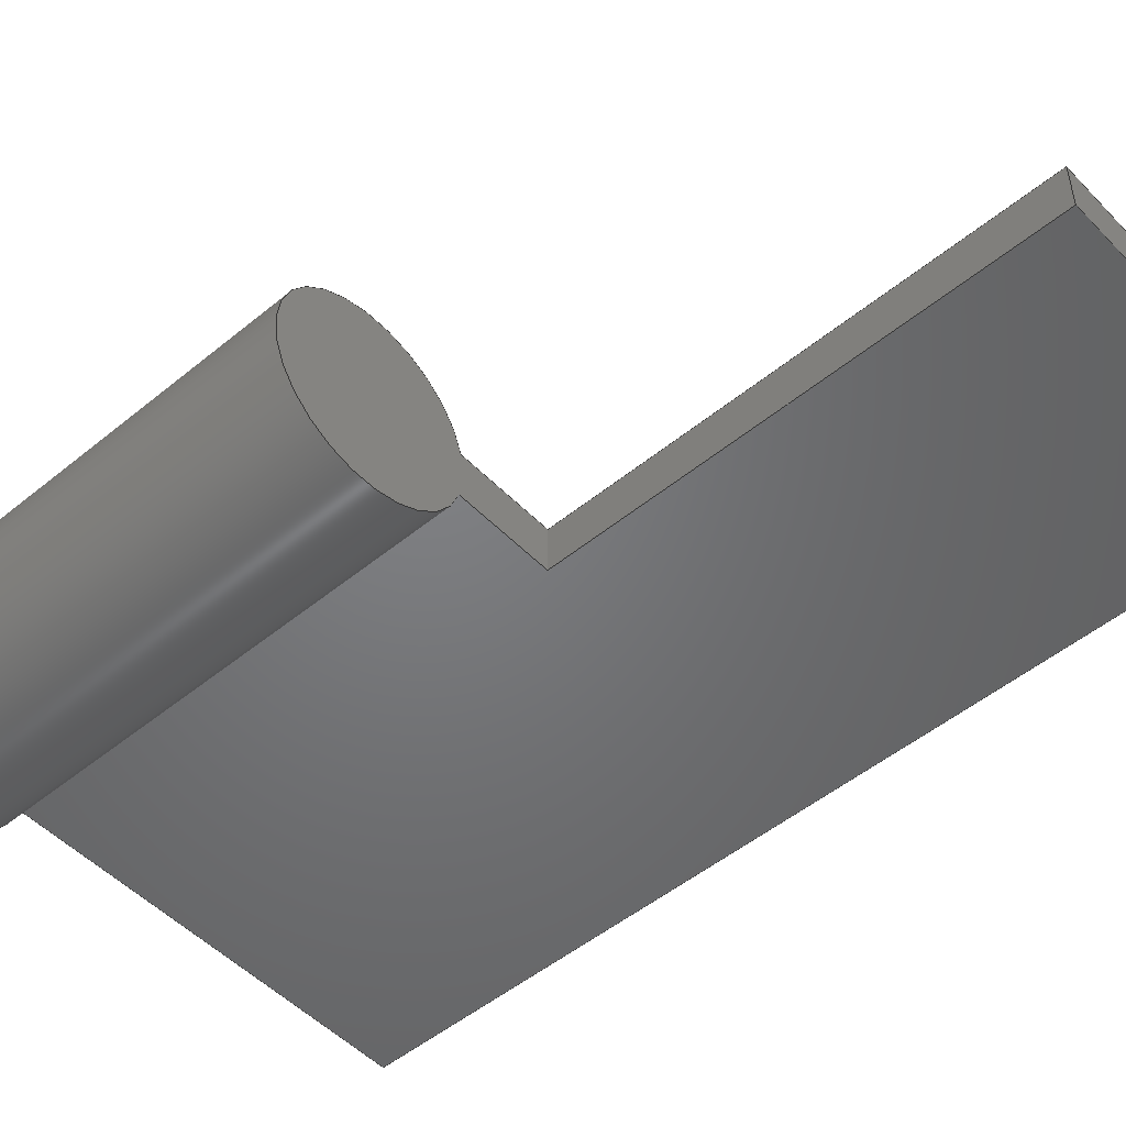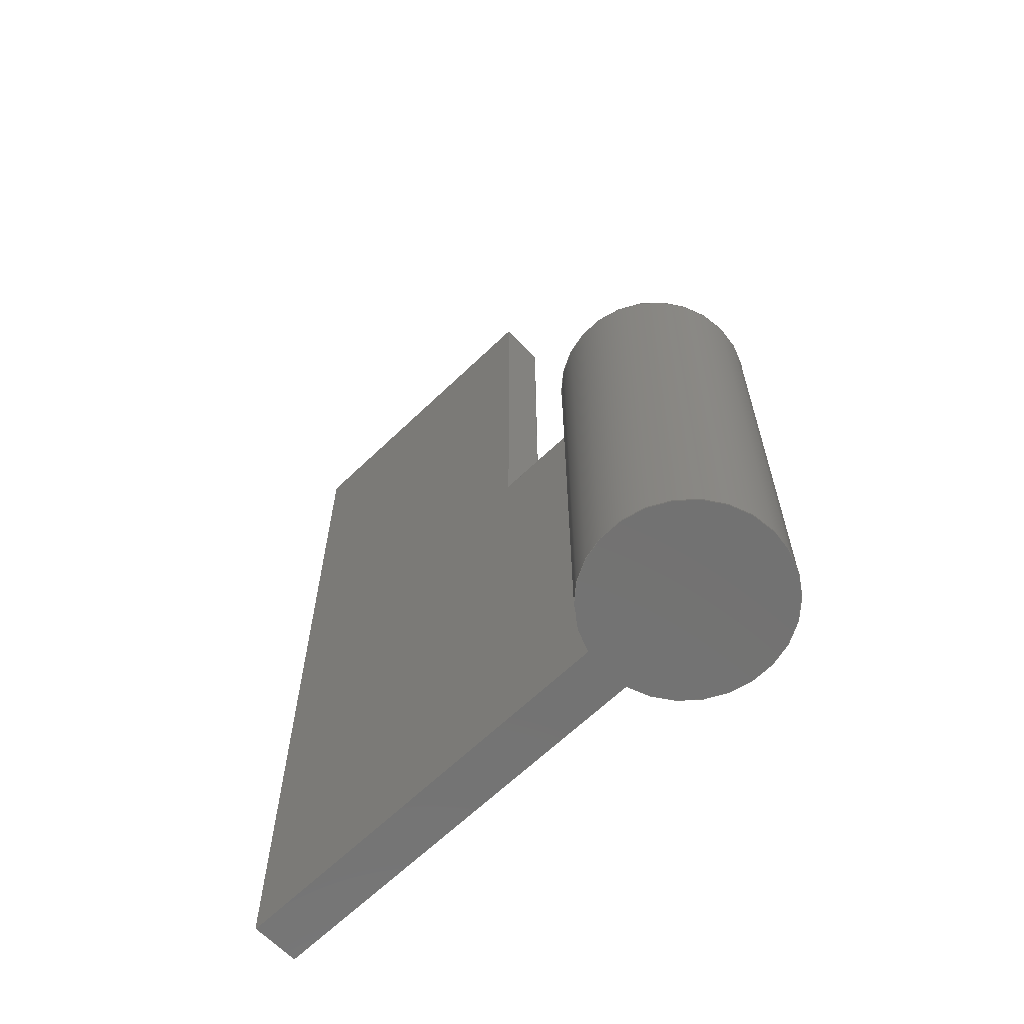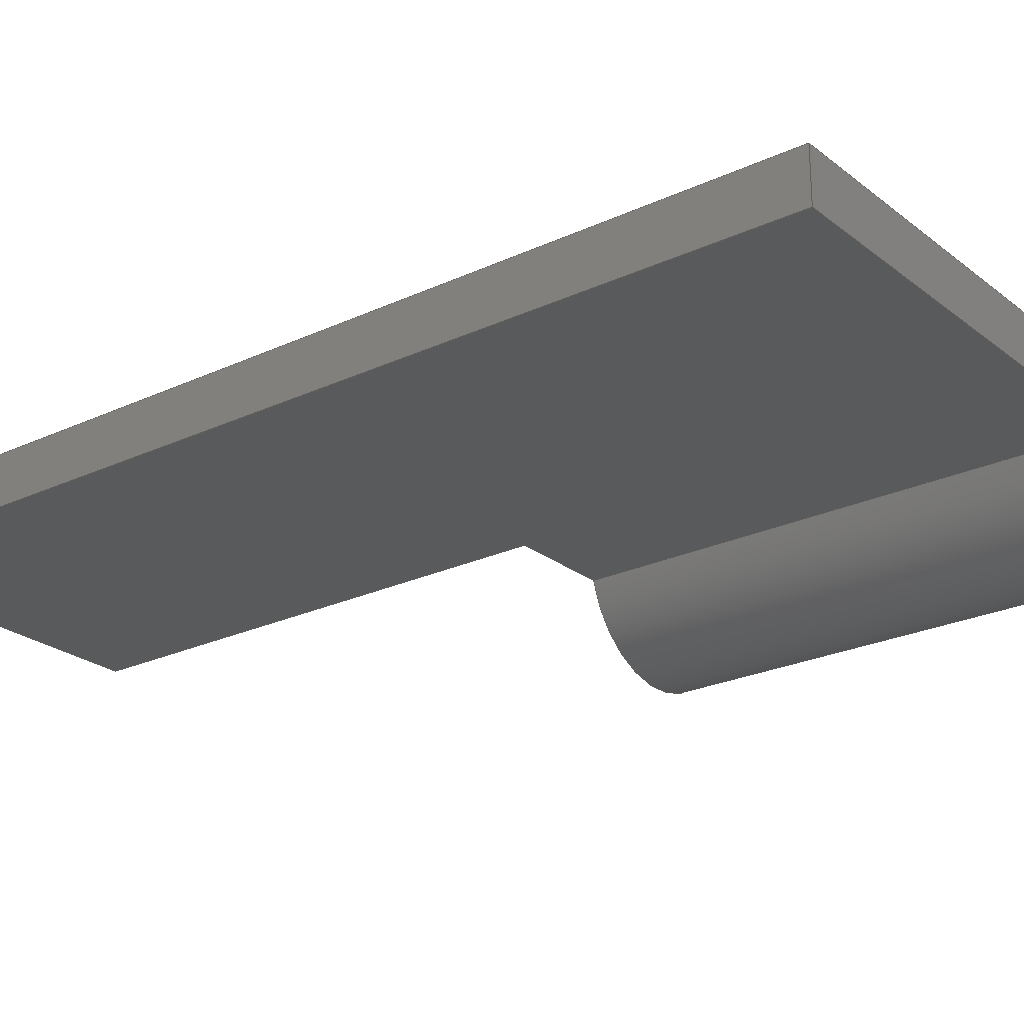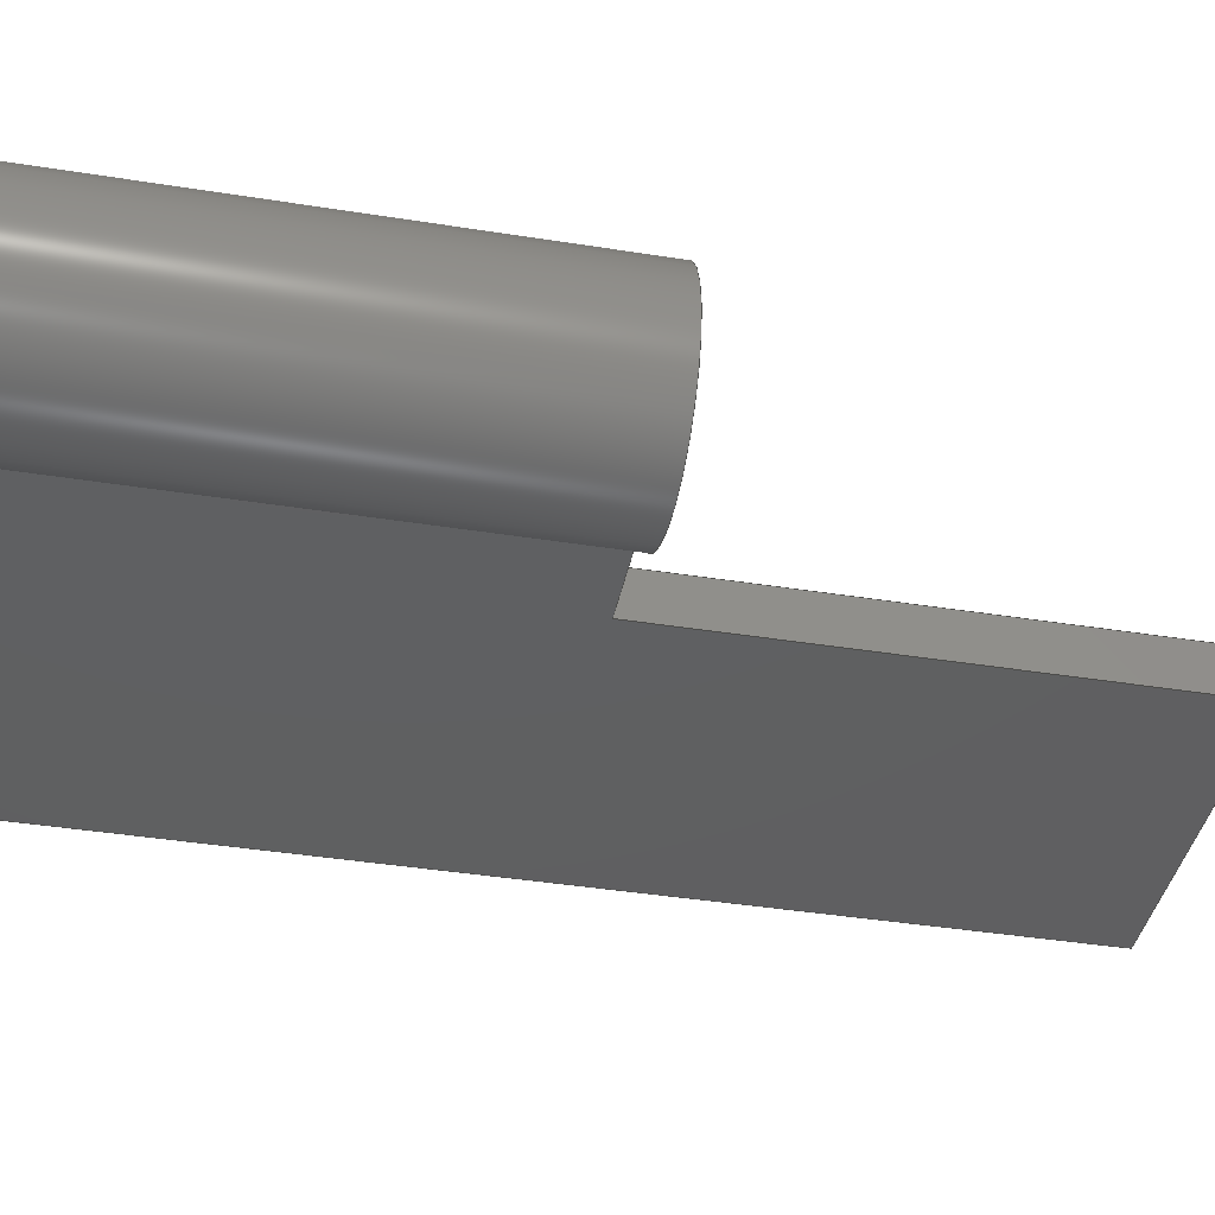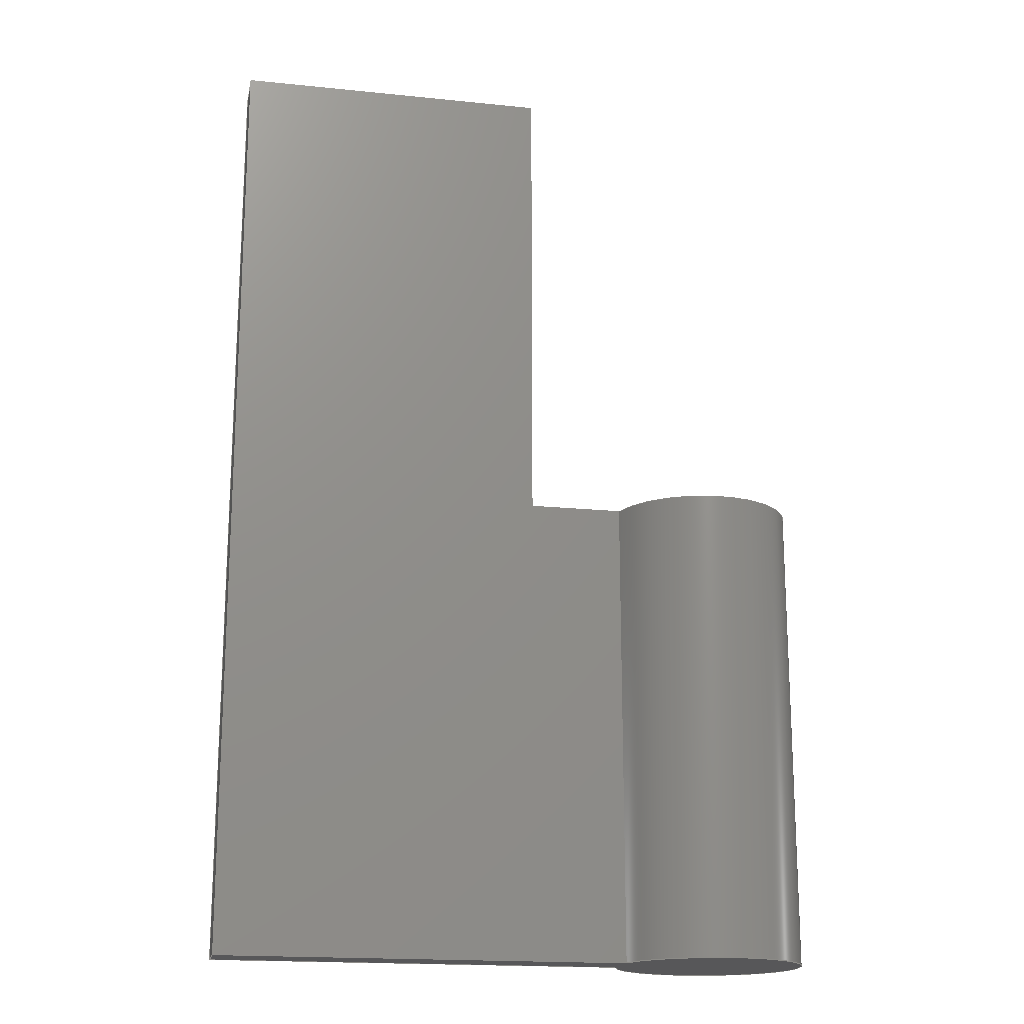
<metadata>
{"format":"step","ext":"step","renderer":"f3d","projection":"perspective","resolution":1024,"background":"white","views":[{"elev":-50.4,"azim":131.9,"up":"+Z"},{"elev":-64.6,"azim":44.1,"up":"+Y"},{"elev":-24.1,"azim":-52.1,"up":"+Z"},{"elev":-39.8,"azim":78.8,"up":"+Z"},{"elev":-17.9,"azim":-11.4,"up":"+Y"}]}
</metadata>
<code>
ISO-10303-21;
DATA;
#1=MECHANICAL_DESIGN_GEOMETRIC_PRESENTATION_REPRESENTATION('',(#4),#242);
#2=SHAPE_REPRESENTATION_RELATIONSHIP('SRR','None',#249,#3);
#3=ADVANCED_BREP_SHAPE_REPRESENTATION('',(#5),#241);
#4=STYLED_ITEM('',(#259),#5);
#5=MANIFOLD_SOLID_BREP('Body2',#138);
#6=CYLINDRICAL_SURFACE('',#155,0.3);
#7=FACE_OUTER_BOUND('',#15,.T.);
#8=FACE_OUTER_BOUND('',#16,.T.);
#9=FACE_OUTER_BOUND('',#17,.T.);
#10=FACE_OUTER_BOUND('',#18,.T.);
#11=FACE_OUTER_BOUND('',#19,.T.);
#12=FACE_OUTER_BOUND('',#20,.T.);
#13=FACE_OUTER_BOUND('',#21,.T.);
#14=FACE_OUTER_BOUND('',#22,.T.);
#15=EDGE_LOOP('',(#87,#88,#89,#90));
#16=EDGE_LOOP('',(#91,#92,#93,#94));
#17=EDGE_LOOP('',(#95,#96,#97,#98));
#18=EDGE_LOOP('',(#99,#100,#101,#102,#103,#104));
#19=EDGE_LOOP('',(#105,#106,#107,#108));
#20=EDGE_LOOP('',(#109,#110,#111,#112,#113,#114));
#21=EDGE_LOOP('',(#115,#116,#117,#118));
#22=EDGE_LOOP('',(#119,#120,#121,#122));
#23=CIRCLE('',#153,0.3);
#24=CIRCLE('',#156,0.3);
#25=LINE('',#204,#41);
#26=LINE('',#206,#42);
#27=LINE('',#208,#43);
#28=LINE('',#212,#44);
#29=LINE('',#214,#45);
#30=LINE('',#215,#46);
#31=LINE('',#218,#47);
#32=LINE('',#221,#48);
#33=LINE('',#224,#49);
#34=LINE('',#226,#50);
#35=LINE('',#227,#51);
#36=LINE('',#230,#52);
#37=LINE('',#232,#53);
#38=LINE('',#233,#54);
#39=LINE('',#235,#55);
#40=LINE('',#236,#56);
#41=VECTOR('',#166,1);
#42=VECTOR('',#167,1);
#43=VECTOR('',#168,1);
#44=VECTOR('',#173,1);
#45=VECTOR('',#174,1);
#46=VECTOR('',#175,1);
#47=VECTOR('',#178,1);
#48=VECTOR('',#181,1);
#49=VECTOR('',#184,1);
#50=VECTOR('',#185,1);
#51=VECTOR('',#186,1);
#52=VECTOR('',#189,1);
#53=VECTOR('',#190,1);
#54=VECTOR('',#191,1);
#55=VECTOR('',#194,1);
#56=VECTOR('',#195,1);
#57=VERTEX_POINT('',#202);
#58=VERTEX_POINT('',#203);
#59=VERTEX_POINT('',#205);
#60=VERTEX_POINT('',#207);
#61=VERTEX_POINT('',#211);
#62=VERTEX_POINT('',#213);
#63=VERTEX_POINT('',#217);
#64=VERTEX_POINT('',#219);
#65=VERTEX_POINT('',#223);
#66=VERTEX_POINT('',#225);
#67=VERTEX_POINT('',#229);
#68=VERTEX_POINT('',#231);
#69=EDGE_CURVE('',#57,#58,#25,.T.);
#70=EDGE_CURVE('',#59,#57,#26,.T.);
#71=EDGE_CURVE('',#60,#59,#27,.T.);
#72=EDGE_CURVE('',#58,#60,#23,.T.);
#73=EDGE_CURVE('',#61,#57,#28,.T.);
#74=EDGE_CURVE('',#62,#61,#29,.T.);
#75=EDGE_CURVE('',#59,#62,#30,.T.);
#76=EDGE_CURVE('',#63,#60,#31,.T.);
#77=EDGE_CURVE('',#63,#64,#24,.T.);
#78=EDGE_CURVE('',#64,#58,#32,.T.);
#79=EDGE_CURVE('',#65,#62,#33,.T.);
#80=EDGE_CURVE('',#66,#65,#34,.T.);
#81=EDGE_CURVE('',#63,#66,#35,.T.);
#82=EDGE_CURVE('',#66,#67,#36,.T.);
#83=EDGE_CURVE('',#68,#65,#37,.T.);
#84=EDGE_CURVE('',#67,#68,#38,.T.);
#85=EDGE_CURVE('',#67,#64,#39,.T.);
#86=EDGE_CURVE('',#61,#68,#40,.T.);
#87=ORIENTED_EDGE('',*,*,#69,.F.);
#88=ORIENTED_EDGE('',*,*,#70,.F.);
#89=ORIENTED_EDGE('',*,*,#71,.F.);
#90=ORIENTED_EDGE('',*,*,#72,.F.);
#91=ORIENTED_EDGE('',*,*,#73,.F.);
#92=ORIENTED_EDGE('',*,*,#74,.F.);
#93=ORIENTED_EDGE('',*,*,#75,.F.);
#94=ORIENTED_EDGE('',*,*,#70,.T.);
#95=ORIENTED_EDGE('',*,*,#72,.T.);
#96=ORIENTED_EDGE('',*,*,#76,.F.);
#97=ORIENTED_EDGE('',*,*,#77,.T.);
#98=ORIENTED_EDGE('',*,*,#78,.T.);
#99=ORIENTED_EDGE('',*,*,#71,.T.);
#100=ORIENTED_EDGE('',*,*,#75,.T.);
#101=ORIENTED_EDGE('',*,*,#79,.F.);
#102=ORIENTED_EDGE('',*,*,#80,.F.);
#103=ORIENTED_EDGE('',*,*,#81,.F.);
#104=ORIENTED_EDGE('',*,*,#76,.T.);
#105=ORIENTED_EDGE('',*,*,#82,.F.);
#106=ORIENTED_EDGE('',*,*,#80,.T.);
#107=ORIENTED_EDGE('',*,*,#83,.F.);
#108=ORIENTED_EDGE('',*,*,#84,.F.);
#109=ORIENTED_EDGE('',*,*,#69,.T.);
#110=ORIENTED_EDGE('',*,*,#78,.F.);
#111=ORIENTED_EDGE('',*,*,#85,.F.);
#112=ORIENTED_EDGE('',*,*,#84,.T.);
#113=ORIENTED_EDGE('',*,*,#86,.F.);
#114=ORIENTED_EDGE('',*,*,#73,.T.);
#115=ORIENTED_EDGE('',*,*,#74,.T.);
#116=ORIENTED_EDGE('',*,*,#86,.T.);
#117=ORIENTED_EDGE('',*,*,#83,.T.);
#118=ORIENTED_EDGE('',*,*,#79,.T.);
#119=ORIENTED_EDGE('',*,*,#81,.T.);
#120=ORIENTED_EDGE('',*,*,#82,.T.);
#121=ORIENTED_EDGE('',*,*,#85,.T.);
#122=ORIENTED_EDGE('',*,*,#77,.F.);
#123=PLANE('',#152);
#124=PLANE('',#154);
#125=PLANE('',#157);
#126=PLANE('',#158);
#127=PLANE('',#159);
#128=PLANE('',#160);
#129=PLANE('',#161);
#130=ADVANCED_FACE('',(#7),#123,.F.);
#131=ADVANCED_FACE('',(#8),#124,.F.);
#132=ADVANCED_FACE('',(#9),#6,.T.);
#133=ADVANCED_FACE('',(#10),#125,.T.);
#134=ADVANCED_FACE('',(#11),#126,.T.);
#135=ADVANCED_FACE('',(#12),#127,.T.);
#136=ADVANCED_FACE('',(#13),#128,.T.);
#137=ADVANCED_FACE('',(#14),#129,.F.);
#138=CLOSED_SHELL('',(#130,#131,#132,#133,#134,#135,#136,#137));
#139=DERIVED_UNIT_ELEMENT(#141,1);
#140=DERIVED_UNIT_ELEMENT(#244,3);
#141=(
MASS_UNIT()
NAMED_UNIT(*)
SI_UNIT(.KILO.,.GRAM.)
);
#142=DERIVED_UNIT((#139,#140));
#143=MEASURE_REPRESENTATION_ITEM('density measure',
POSITIVE_RATIO_MEASURE(7850),#142);
#144=PROPERTY_DEFINITION_REPRESENTATION(#149,#146);
#145=PROPERTY_DEFINITION_REPRESENTATION(#150,#147);
#146=REPRESENTATION('material name',(#148),#241);
#147=REPRESENTATION('density',(#143),#241);
#148=DESCRIPTIVE_REPRESENTATION_ITEM('Steel','Steel');
#149=PROPERTY_DEFINITION('material property','material name',#251);
#150=PROPERTY_DEFINITION('material property','density of part',#251);
#151=AXIS2_PLACEMENT_3D('placement',#200,#162,#163);
#152=AXIS2_PLACEMENT_3D('',#201,#164,#165);
#153=AXIS2_PLACEMENT_3D('',#209,#169,#170);
#154=AXIS2_PLACEMENT_3D('',#210,#171,#172);
#155=AXIS2_PLACEMENT_3D('',#216,#176,#177);
#156=AXIS2_PLACEMENT_3D('',#220,#179,#180);
#157=AXIS2_PLACEMENT_3D('',#222,#182,#183);
#158=AXIS2_PLACEMENT_3D('',#228,#187,#188);
#159=AXIS2_PLACEMENT_3D('',#234,#192,#193);
#160=AXIS2_PLACEMENT_3D('',#237,#196,#197);
#161=AXIS2_PLACEMENT_3D('',#238,#198,#199);
#162=DIRECTION('axis',(0,0,1));
#163=DIRECTION('refdir',(1,0,0));
#164=DIRECTION('center_axis',(0,-1,0));
#165=DIRECTION('ref_axis',(0,0,-1));
#166=DIRECTION('',(1,0,0));
#167=DIRECTION('',(0,0,-1));
#168=DIRECTION('',(-1,0,0));
#169=DIRECTION('center_axis',(0,-1,0));
#170=DIRECTION('ref_axis',(1,0,0));
#171=DIRECTION('center_axis',(-1,0,0));
#172=DIRECTION('ref_axis',(0,0,-1));
#173=DIRECTION('',(0,-1,0));
#174=DIRECTION('',(0,0,-1));
#175=DIRECTION('',(0,1,0));
#176=DIRECTION('center_axis',(0,1,0));
#177=DIRECTION('ref_axis',(1,0,0));
#178=DIRECTION('',(0,1,0));
#179=DIRECTION('center_axis',(0,1,0));
#180=DIRECTION('ref_axis',(1,0,0));
#181=DIRECTION('',(0,1,0));
#182=DIRECTION('center_axis',(0,0,1));
#183=DIRECTION('ref_axis',(1,0,0));
#184=DIRECTION('',(1,0,0));
#185=DIRECTION('',(0,1,0));
#186=DIRECTION('',(-1,0,0));
#187=DIRECTION('center_axis',(-1,0,0));
#188=DIRECTION('ref_axis',(0,0,1));
#189=DIRECTION('',(0,0,-1));
#190=DIRECTION('',(0,0,1));
#191=DIRECTION('',(0,1,0));
#192=DIRECTION('center_axis',(0,0,-1));
#193=DIRECTION('ref_axis',(-1,0,0));
#194=DIRECTION('',(1,0,0));
#195=DIRECTION('',(-1,0,0));
#196=DIRECTION('center_axis',(0,1,0));
#197=DIRECTION('ref_axis',(1,0,0));
#198=DIRECTION('center_axis',(0,1,0));
#199=DIRECTION('ref_axis',(1,0,0));
#200=CARTESIAN_POINT('',(0,0,0));
#201=CARTESIAN_POINT('Origin',(-0.3083,1.5,0.075));
#202=CARTESIAN_POINT('',(-0.9,1.5,0));
#203=CARTESIAN_POINT('',(-0.5988,1.5,-6.939e-17));
#204=CARTESIAN_POINT('',(-0.4535,1.5,0));
#205=CARTESIAN_POINT('',(-0.9,1.5,0.15));
#206=CARTESIAN_POINT('',(-0.9,1.5,-0.35));
#207=CARTESIAN_POINT('',(-0.5988,1.5,0.15));
#208=CARTESIAN_POINT('',(-1.104,1.5,0.15));
#209=CARTESIAN_POINT('Origin',(-0.3083,1.5,0.075));
#210=CARTESIAN_POINT('Origin',(-0.9,3,0.5));
#211=CARTESIAN_POINT('',(-0.9,3,0));
#212=CARTESIAN_POINT('',(-0.9,1.5,0));
#213=CARTESIAN_POINT('',(-0.9,3,0.15));
#214=CARTESIAN_POINT('',(-0.9,3,0.2875));
#215=CARTESIAN_POINT('',(-0.9,1.5,0.15));
#216=CARTESIAN_POINT('Origin',(-0.3083,0,0.075));
#217=CARTESIAN_POINT('',(-0.5988,0,0.15));
#218=CARTESIAN_POINT('',(-0.5988,0,0.15));
#219=CARTESIAN_POINT('',(-0.5988,0,-6.939e-17));
#220=CARTESIAN_POINT('Origin',(-0.3083,0,0.075));
#221=CARTESIAN_POINT('',(-0.5988,0,-6.939e-17));
#222=CARTESIAN_POINT('Origin',(-1.899,0,0.15));
#223=CARTESIAN_POINT('',(-1.899,3,0.15));
#224=CARTESIAN_POINT('',(-0.5988,3,0.15));
#225=CARTESIAN_POINT('',(-1.899,0,0.15));
#226=CARTESIAN_POINT('',(-1.899,0,0.15));
#227=CARTESIAN_POINT('',(-0.5988,0,0.15));
#228=CARTESIAN_POINT('Origin',(-1.899,0,0));
#229=CARTESIAN_POINT('',(-1.899,0,0));
#230=CARTESIAN_POINT('',(-1.899,0,0.15));
#231=CARTESIAN_POINT('',(-1.899,3,0));
#232=CARTESIAN_POINT('',(-1.899,3,0.15));
#233=CARTESIAN_POINT('',(-1.899,0,0));
#234=CARTESIAN_POINT('Origin',(-0.5988,0,0));
#235=CARTESIAN_POINT('',(-1.899,0,0));
#236=CARTESIAN_POINT('',(-1.899,3,0));
#237=CARTESIAN_POINT('Origin',(-0.9535,3,0.075));
#238=CARTESIAN_POINT('Origin',(-0.9535,0,0.075));
#239=UNCERTAINTY_MEASURE_WITH_UNIT(LENGTH_MEASURE(0.001),#243,
'DISTANCE_ACCURACY_VALUE',
'Maximum model space distance between geometric entities at asserted c
onnectivities');
#240=UNCERTAINTY_MEASURE_WITH_UNIT(LENGTH_MEASURE(0.001),#243,
'DISTANCE_ACCURACY_VALUE',
'Maximum model space distance between geometric entities at asserted c
onnectivities');
#241=(
GEOMETRIC_REPRESENTATION_CONTEXT(3)
GLOBAL_UNCERTAINTY_ASSIGNED_CONTEXT((#239))
GLOBAL_UNIT_ASSIGNED_CONTEXT((#243,#245,#246))
REPRESENTATION_CONTEXT('','3D')
);
#242=(
GEOMETRIC_REPRESENTATION_CONTEXT(3)
GLOBAL_UNCERTAINTY_ASSIGNED_CONTEXT((#240))
GLOBAL_UNIT_ASSIGNED_CONTEXT((#243,#245,#246))
REPRESENTATION_CONTEXT('','3D')
);
#243=(
LENGTH_UNIT()
NAMED_UNIT(*)
SI_UNIT(.CENTI.,.METRE.)
);
#244=(
LENGTH_UNIT()
NAMED_UNIT(*)
SI_UNIT($,.METRE.)
);
#245=(
NAMED_UNIT(*)
PLANE_ANGLE_UNIT()
SI_UNIT($,.RADIAN.)
);
#246=(
NAMED_UNIT(*)
SI_UNIT($,.STERADIAN.)
SOLID_ANGLE_UNIT()
);
#247=SHAPE_DEFINITION_REPRESENTATION(#248,#249);
#248=PRODUCT_DEFINITION_SHAPE('',$,#251);
#249=SHAPE_REPRESENTATION('',(#151),#241);
#250=PRODUCT_DEFINITION_CONTEXT('part definition',#255,'design');
#251=PRODUCT_DEFINITION('zawias1 v3 (1)','zawias1 v3 (1)',#252,#250);
#252=PRODUCT_DEFINITION_FORMATION('',$,#257);
#253=PRODUCT_RELATED_PRODUCT_CATEGORY('zawias1 v3 (1)','zawias1 v3 (1)',
(#257));
#254=APPLICATION_PROTOCOL_DEFINITION('international standard',
'automotive_design',2009,#255);
#255=APPLICATION_CONTEXT(
'Core Data for Automotive Mechanical Design Process');
#256=PRODUCT_CONTEXT('part definition',#255,'mechanical');
#257=PRODUCT('zawias1 v3 (1)','zawias1 v3 (1)',$,(#256));
#258=PRESENTATION_STYLE_ASSIGNMENT((#260));
#259=PRESENTATION_STYLE_ASSIGNMENT((#261));
#260=SURFACE_STYLE_USAGE(.BOTH.,#262);
#261=SURFACE_STYLE_USAGE(.BOTH.,#263);
#262=SURFACE_SIDE_STYLE('',(#264));
#263=SURFACE_SIDE_STYLE('',(#265));
#264=SURFACE_STYLE_FILL_AREA(#266);
#265=SURFACE_STYLE_FILL_AREA(#267);
#266=FILL_AREA_STYLE('Steel - Satin',(#268));
#267=FILL_AREA_STYLE('Stainless Steel - Brushed Linear Long',(#269));
#268=FILL_AREA_STYLE_COLOUR('Steel - Satin',#270);
#269=FILL_AREA_STYLE_COLOUR('Stainless Steel - Brushed Linear Long',#271);
#270=COLOUR_RGB('Steel - Satin',0.6275,0.6275,0.6275);
#271=COLOUR_RGB('Stainless Steel - Brushed Linear Long',0.7961,
0.7961,0.7961);
ENDSEC;
END-ISO-10303-21;

</code>
